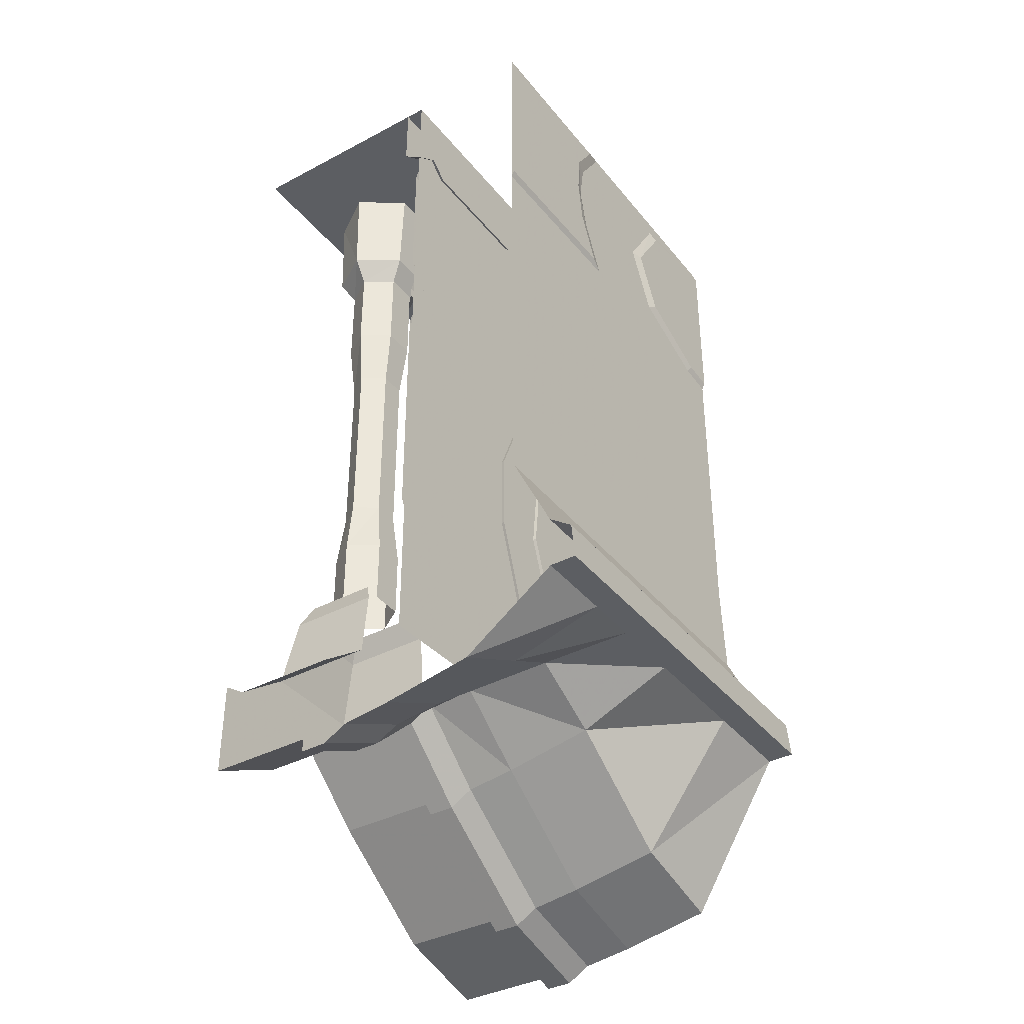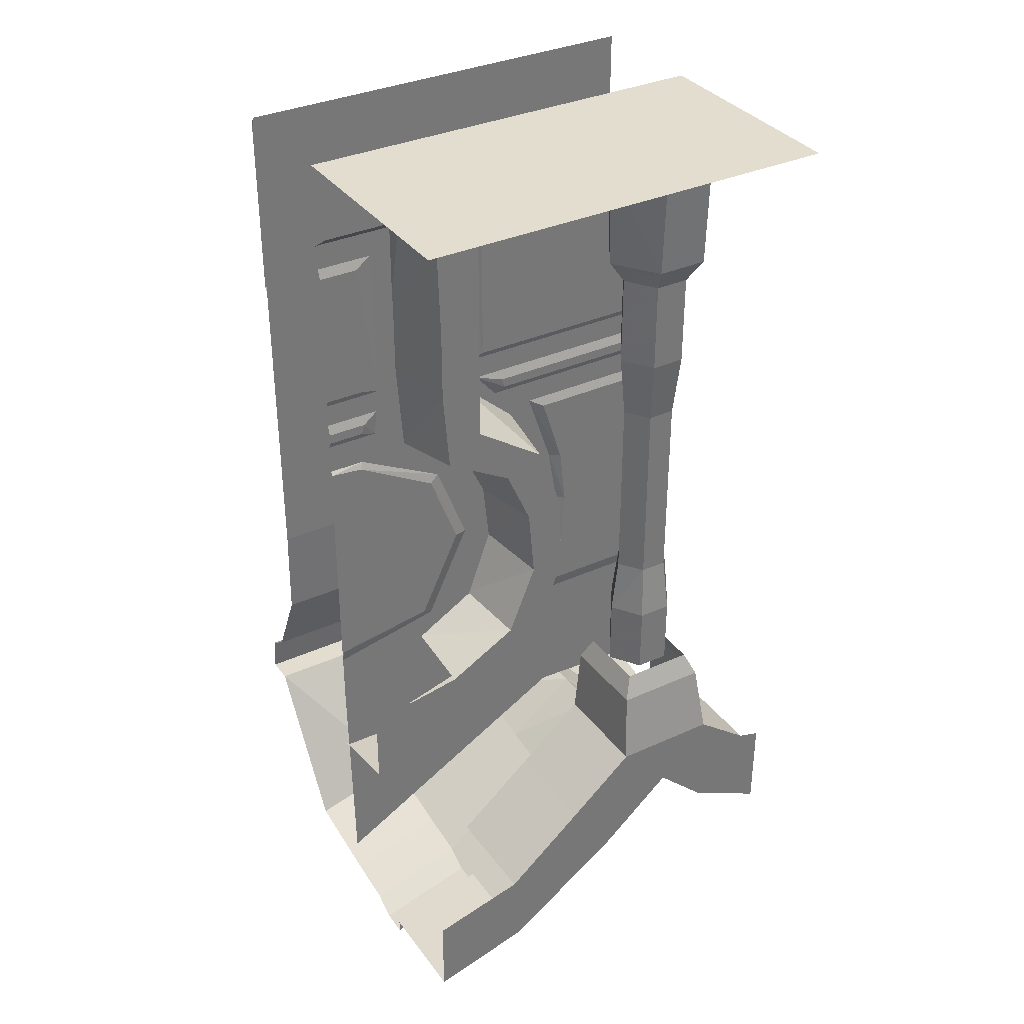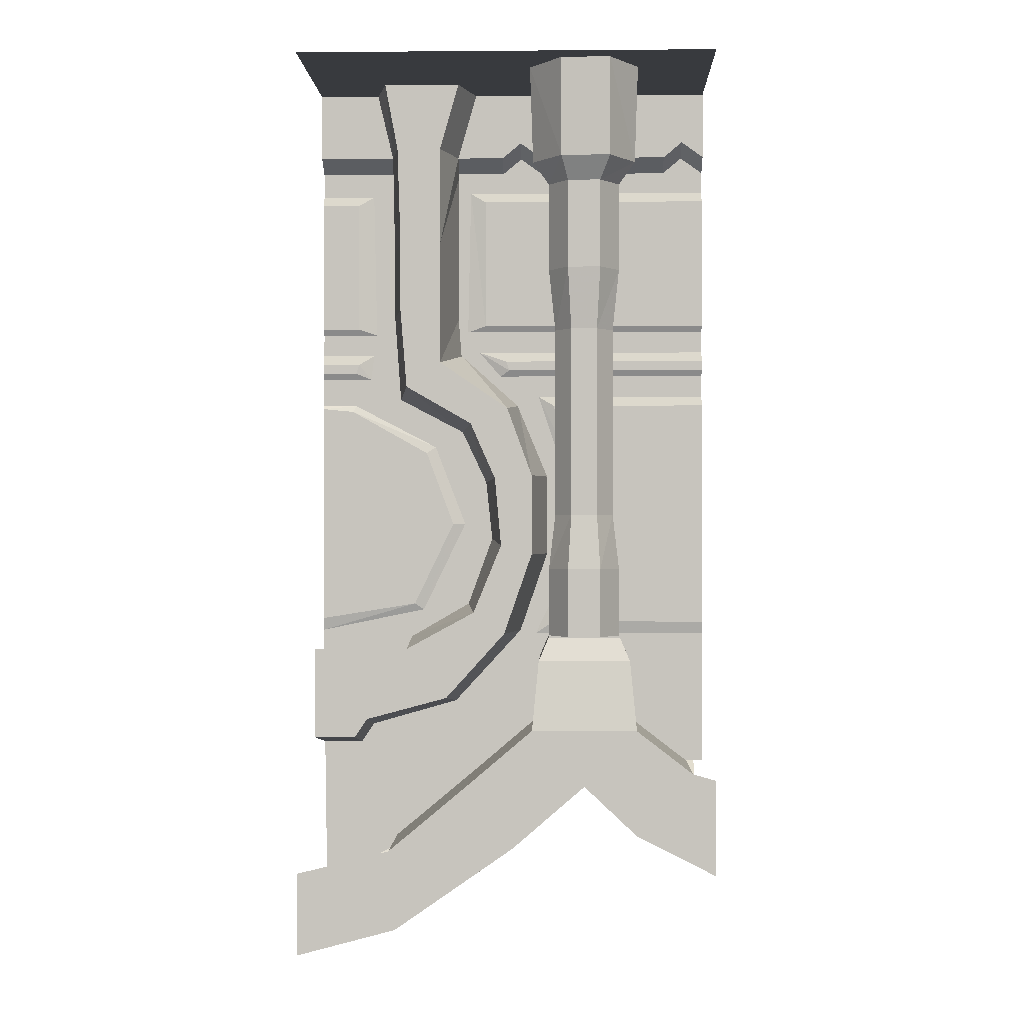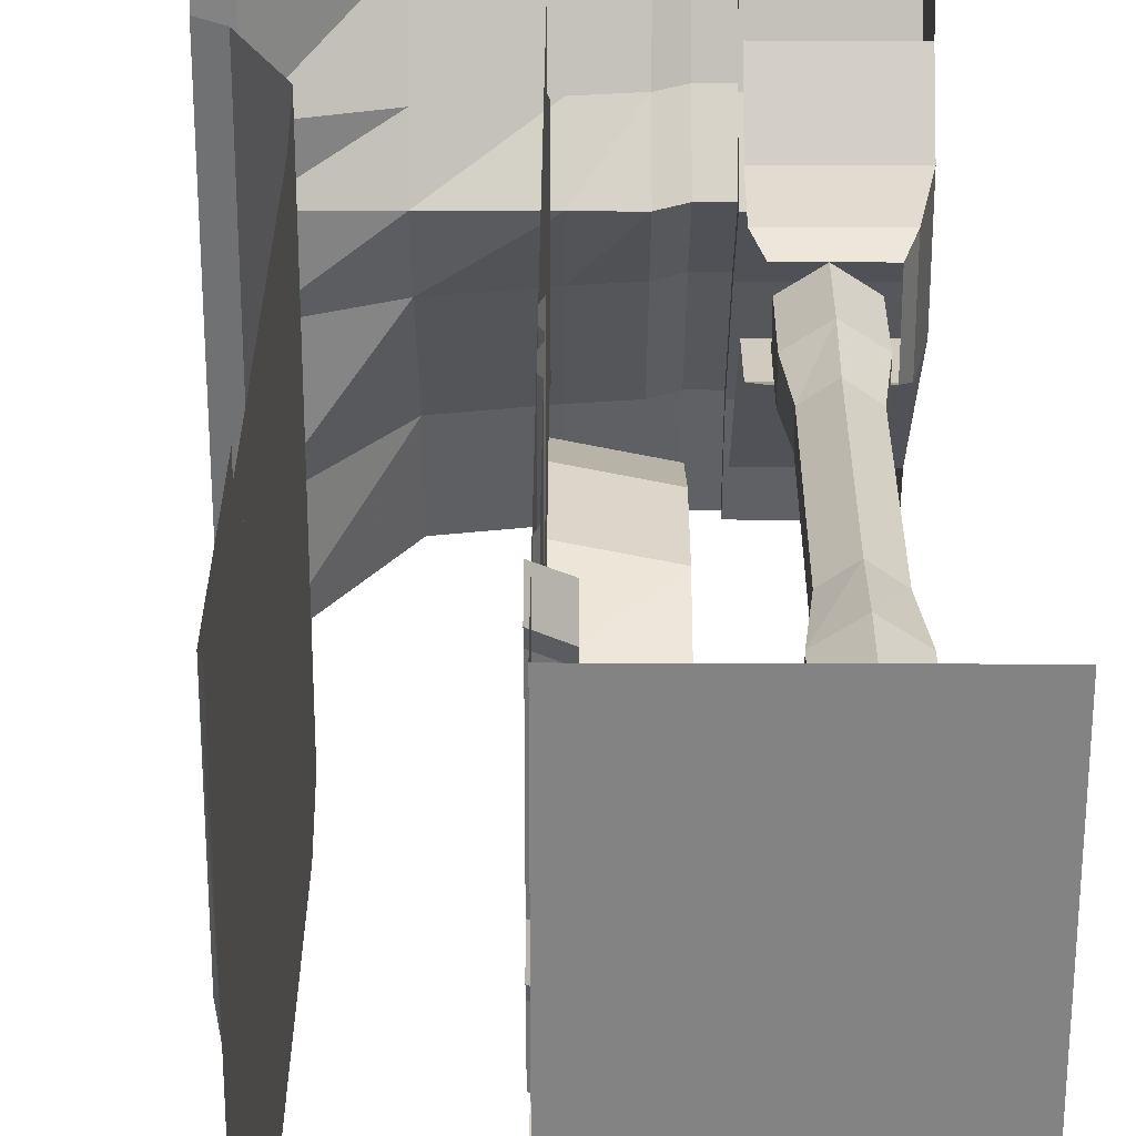
<metadata>
{"format":"obj","ext":"obj","renderer":"f3d","projection":"perspective","resolution":1024,"background":"white","views":[{"elev":-37.8,"azim":34.0,"up":"+Y"},{"elev":34.8,"azim":-121.2,"up":"+Y"},{"elev":-0.2,"azim":-88.2,"up":"+Y"},{"elev":28.8,"azim":-179.7,"up":"+Z"}]}
</metadata>
<code>
v 0.03125 -1.523 -0.5
v 0.03125 -2.078 -0.4922
v 0.03125 -1.734 0.125
v 0.03125 -1.523 0.5
v 0.03125 -1.406 0.5
v 0.03125 -1.406 -0.5
v 0.03125 0 0.5
v 0.03125 0 -0.5
v -0.5 0 0.5
v -0.5 0 -0.5
v 0.3438 -1.43 -0.5
v 0.3438 -1.43 0.5
v 0.4375 -1.625 -0.5
v 0.4375 -1.625 0.5
v 0.4922 -1.664 0.5
v 0.4922 -1.664 -0.5
v 0.5 -1.75 0.5
v 0.5 -1.75 -0.5
v 0.4375 -1.75 0.5
v 0.4375 -1.75 0.3125
v 0.4375 -1.75 0.1875
v 0.4375 -1.75 0.01562
v 0.4375 -1.75 -0.2656
v 0.4375 -1.75 -0.5
v 0.2188 -2.039 -0.2656
v 0.2188 -2.102 -0.5
v 0.007812 -2.078 -0.2656
v 0.007812 -2.141 -0.5
v -0.1094 -2.094 -0.2656
v -0.1094 -2.156 -0.5
v -0.1641 -2.125 -0.2656
v -0.1641 -2.188 -0.5
v -0.2266 -2.125 -0.2656
v -0.2266 -2.188 -0.5
v -0.2266 -2.094 -0.2656
v -0.2266 -2.156 -0.5
v -0.4766 -2.156 -0.5
v -0.4766 -2.094 -0.2656
v -0.4766 -1.961 -0.5
v -0.4766 -1.906 -0.2812
v -0.4766 -1.898 0.01562
v -0.4766 -1.75 -0.09375
v -0.2266 -1.75 -0.09375
v -0.2266 -1.906 -0.2812
v -0.01562 -0.1641 0.07812
v 0.03906 -0.2031 0.07812
v 0.03906 -0.2031 0.3984
v -0.01562 -0.1641 0.3984
v -0.01562 0 0.07812
v -0.01562 0 0.02344
v -0.01562 -0.125 0.02344
v 0.03906 -0.1641 0.02344
v -0.01562 -0.1641 -0.02344
v 0.03906 -0.2031 -0.02344
v -0.01562 -0.1641 -0.1406
v 0.03906 -0.2031 -0.1406
v -0.1484 -0.4062 -0.1797
v 0.03906 -0.4062 -0.1406
v 0.03906 -0.5781 -0.1406
v -0.1484 -0.5781 -0.1797
v -0.1484 -0.7109 -0.1797
v 0.03906 -0.6797 -0.1328
v -0.1484 -0.8281 -0.007812
v 0.03906 -0.8125 0.01562
v -0.1484 -1 0.05469
v 0.03906 -1 0.09375
v -0.1484 -1.203 0.05469
v 0.03906 -1.203 0.09375
v -0.1484 -1.406 -0.01562
v 0.03906 -1.406 0.02344
v -0.1484 -1.57 -0.1641
v 0.03906 -1.594 -0.1484
v -0.1484 -1.625 -0.3672
v 0.03906 -1.656 -0.3672
v -0.1484 -1.672 -0.3984
v 0.03906 -1.703 -0.3984
v -0.1484 -1.672 -0.5
v 0.03906 -1.703 -0.5
v -0.01562 0 0.3984
v -0.01562 -0.125 0.4453
v -0.01562 0 0.4453
v -0.01562 -0.1641 0.5
v -0.01562 0 0.5
v -0.1484 -0.4062 -0.2812
v -0.1484 -0.1641 -0.1797
v -0.1484 -0.1641 -0.2891
v 0.03906 -0.4062 -0.3125
v 0.03906 -0.5781 -0.3125
v -0.1484 -0.5781 -0.2812
v -0.1484 -0.7734 -0.2656
v -0.1484 -0.8672 -0.1016
v -0.1484 -1.008 -0.03906
v -0.1484 -1.18 -0.02344
v -0.1484 -1.352 -0.09375
v -0.1484 -1.445 -0.2656
v -0.1484 -1.469 -0.3984
v -0.1484 -1.445 -0.4297
v -0.1484 -1.445 -0.5
v -0.01562 -0.1641 -0.3125
v 0.03906 -0.2031 -0.3125
v -0.01562 -0.1641 -0.5
v 0.03906 -0.2031 -0.5
v 0.03906 -0.7969 -0.2969
v 0.03906 -0.8828 -0.1328
v 0.03906 -1.016 -0.07031
v 0.03906 -1.164 -0.05469
v 0.03906 -1.336 -0.1172
v 0.03906 -1.422 -0.2656
v -0.1484 0 -0.3203
v -0.01562 0 -0.3516
v -0.01562 0 -0.5
v -0.1484 0 -0.1328
v -0.01562 0 -0.09375
v -0.01562 0 -0.02344
v -0.4766 -1.617 0.0625
v -0.4766 -1.617 0.3125
v -0.4453 -1.453 0.2969
v -0.4453 -1.453 0.07812
v -0.2266 -1.617 0.0625
v -0.4766 -1.75 0.1875
v -0.4766 -1.867 0.3125
v -0.4766 -1.719 0.4453
v -0.2266 -1.719 0.4453
v -0.2266 -1.617 0.3125
v -0.2266 -1.453 0.2969
v -0.25 -1.398 0.2734
v -0.4219 -1.398 0.2734
v -0.4219 -1.398 0.1016
v -0.2266 -1.453 0.07812
v -0.3281 -0.2344 0.0625
v -0.3281 0 0.05469
v -0.2188 0 0.125
v -0.2266 -0.2344 0.125
v -0.2578 -0.2891 0.1484
v -0.3281 -0.2891 0.1016
v -0.4297 -0.2344 0.1328
v -0.4375 0 0.1328
v -0.4297 -0.2344 0.25
v -0.4375 0 0.25
v -0.3281 -0.2344 0.3125
v -0.3281 0 0.3203
v -0.2266 -0.2344 0.2422
v -0.2188 0 0.2422
v -0.2578 -0.2891 0.2266
v -0.2578 -0.5 0.2266
v -0.2578 -0.5 0.1484
v -0.3281 -0.5 0.1016
v -0.3984 -0.2891 0.1484
v -0.3984 -0.2891 0.2266
v -0.3281 -0.2891 0.2734
v -0.3281 -0.5 0.2734
v -0.3281 -0.6484 0.2578
v -0.2734 -0.6484 0.2188
v -0.2734 -0.6484 0.1562
v -0.3281 -0.6484 0.1172
v -0.3984 -0.5 0.1484
v -0.3984 -0.5 0.2266
v -0.3828 -0.6484 0.2188
v -0.3828 -1.102 0.2188
v -0.3281 -1.102 0.2578
v -0.2734 -1.102 0.2188
v -0.2734 -1.102 0.1562
v -0.3281 -1.102 0.1172
v -0.3828 -0.6484 0.1562
v -0.3828 -1.102 0.1562
v -0.3984 -1.234 0.1484
v -0.3984 -1.234 0.2266
v -0.3281 -1.234 0.2734
v -0.2578 -1.234 0.2266
v -0.2578 -1.234 0.1484
v -0.3281 -1.234 0.1016
v -0.2266 -1.75 0.1875
v -0.2266 -1.867 0.3125
v -0.2266 -1.898 0.01562
v -0.2266 -1.93 0.01562
v -0.2266 -1.781 0.1875
v -0.2266 -1.898 0.3125
v -0.2266 -1.961 0.5
v -0.1641 -1.93 0.01562
v -0.1641 -1.781 0.1875
v -0.1641 -1.898 0.3125
v -0.2266 -1.992 0.5
v -0.4766 -1.961 0.5
v -0.4766 -1.734 0.5
v -0.3281 -1.398 0.1016
v -0.3984 -1.398 0.1484
v -0.3984 -1.398 0.2266
v -0.3281 -1.398 0.2734
v -0.2578 -1.398 0.2266
v -0.2578 -1.398 0.1484
v -0.25 -1.398 0.1016
v 0.007812 -1.852 0.3125
v 0.007812 -1.75 0.1875
v 0.2188 -1.75 0.1875
v 0.2188 -1.812 0.3125
v 0.007812 -1.945 0.5
v -0.1094 -1.961 0.5
v -0.1094 -1.867 0.3125
v -0.1094 -1.75 0.1875
v 0.007812 -1.883 0.01562
v 0.2188 -1.844 0.01562
v 0.2188 -1.906 0.5
v -0.1094 -1.898 0.01562
v -0.1641 -1.992 0.5
v 0.03906 -0.1641 0.4453
v 0.03906 -0.2031 0.5
v 0.02344 -0.8125 0.5
v 0.02344 -0.8125 0.1094
v 0.02344 -0.9844 0.1641
v 0.02344 -1.125 0.1797
v 0.02344 -1.383 0.5
v 0.02344 -1.258 0.1719
v 0.02344 -1.383 0.1094
v 0.03125 -1.414 0.0625
v 0.03125 -1.414 0.5
v 0.03125 -0.7891 0.5
v 0.03125 -0.7891 0.07031
v 0.03125 -0.9766 0.1328
v 0.03125 -1.117 0.1562
v 0.03125 -1.25 0.1406
v 0.02344 -0.8203 -0.5
v 0.02344 -1.375 -0.5
v 0.02344 -0.8281 -0.4219
v 0.03125 -0.8125 -0.4141
v 0.03125 -0.8125 -0.5
v 0.02344 -0.9375 -0.2266
v 0.03125 -0.9219 -0.2031
v 0.02344 -1.336 -0.2578
v 0.02344 -1.125 -0.1562
v 0.03125 -1.125 -0.125
v 0.03125 -1.352 -0.2344
v 0.02344 -0.2734 0.5
v 0.02344 -0.2734 -0.07031
v 0.02344 -0.6016 -0.07031
v 0.02344 -0.6016 0.5
v 0.03125 -0.6172 -0.1172
v 0.03125 -0.6172 0.5
v 0.03125 -0.25 0.5
v 0.03125 -0.25 -0.1094
v 0.02344 -0.6094 -0.4062
v 0.02344 -0.2812 -0.4062
v 0.02344 -0.2812 -0.5
v 0.02344 -0.6094 -0.5
v 0.03125 -0.625 -0.5
v 0.03125 -0.625 -0.3594
v 0.03125 -0.2578 -0.3672
v 0.03125 -0.2578 -0.5
v 0.03125 -0.7344 -0.03125
v 0.02344 -0.7188 0.5
v 0.02344 -0.7188 -0.007812
v 0.03125 -0.6719 -0.08594
v 0.02344 -0.6953 -0.01562
v 0.03125 -0.6719 0.5
v 0.02344 -0.6953 0.5
v 0.02344 -0.7266 -0.4141
v 0.02344 -0.7031 -0.4062
v 0.02344 -0.7031 -0.5
v 0.02344 -0.7266 -0.5
v 0.03125 -0.7422 -0.5
v 0.03125 -0.7422 -0.375
v 0.03125 -0.6797 -0.3672
v 0.03125 -0.6797 -0.5
v 0.03125 -0.7344 0.5
v 0.3359 -1.203 -0.5
v 0.3359 -1.203 0.5
v 0.3359 0 -0.5
v 0.3359 0 0.5
v 0.03125 -1.75 0.5
v 0.3438 -0.4453 0.5
v 0.3438 -0.4375 0.1094
v 0.3438 -0.3203 0.1641
v 0.3438 -0.2109 0.1797
v 0.3438 -0.02344 0.5
v 0.3438 -0.1094 0.1719
v 0.3438 -0.01562 0.1094
v 0.3359 0 0.0625
v 0.3359 -0.4609 0.5
v 0.3359 -0.4531 0.07031
v 0.3359 -0.3203 0.1328
v 0.3359 -0.2188 0.1562
v 0.3359 -0.1172 0.1406
v 0.3438 -0.4453 -0.5
v 0.3438 -0.02344 -0.5
v 0.3438 -0.4375 -0.4219
v 0.3359 -0.4531 -0.4141
v 0.3359 -0.4609 -0.5
v 0.3438 -0.3516 -0.2266
v 0.3359 -0.3672 -0.2031
v 0.3438 -0.05469 -0.2578
v 0.3438 -0.2109 -0.1562
v 0.3359 -0.2109 -0.125
v 0.3359 -0.03906 -0.2344
f 1 2 3
f 1 3 4
f 58 57 59
f 59 57 60
f 62 61 63
f 62 63 64
f 66 65 67
f 66 67 68
f 70 69 71
f 70 71 72
f 76 75 77
f 76 77 78
f 84 87 88
f 84 88 89
f 73 96 97
f 73 97 75
f 90 103 104
f 90 104 91
f 92 105 106
f 92 106 93
f 94 107 108
f 94 108 95
f 99 109 110
f 112 85 55
f 112 55 113
f 115 118 119
f 116 124 125
f 116 125 117
f 117 127 118
f 118 127 128
f 118 129 119
f 130 131 132
f 130 132 133
f 130 136 131
f 131 136 137
f 137 136 138
f 137 138 139
f 139 138 140
f 139 140 141
f 141 140 142
f 141 142 143
f 143 142 133
f 143 133 132
f 109 99 86
f 3 268 4
f 1 4 5
f 1 5 6
f 74 73 75
f 74 75 76
f 84 89 57
f 57 89 60
f 61 90 91
f 61 91 63
f 65 92 93
f 65 93 67
f 69 94 95
f 69 95 71
f 75 97 98
f 75 98 77
f 112 109 86
f 112 86 85
f 117 125 126
f 117 126 127
f 118 128 129
f 130 133 134
f 130 134 135
f 130 135 136
f 133 142 144
f 133 144 134
f 135 148 136
f 136 148 138
f 138 148 149
f 138 149 140
f 140 149 150
f 140 150 142
f 142 150 144
f 173 178 121
f 174 41 38
f 174 38 35
f 121 178 183
f 129 128 191
f 265 264 266
f 265 266 267
f 6 5 7
f 6 7 8
f 40 38 41
f 40 41 42
f 40 42 43
f 40 43 44
f 115 116 117
f 115 117 118
f 115 120 116
f 122 121 183
f 122 183 184
f 12 11 264
f 12 264 265
f 8 7 9
f 8 9 10
f 11 12 13
f 13 12 14
f 45 49 50
f 45 50 51
f 72 71 73
f 72 73 74
f 81 80 82
f 81 82 83
f 71 95 96
f 71 96 73
f 134 144 145
f 134 145 146
f 134 146 135
f 135 146 147
f 135 147 148
f 144 150 151
f 144 151 145
f 147 156 148
f 148 156 149
f 149 156 157
f 149 157 150
f 150 157 151
f 166 171 185
f 166 185 186
f 166 186 167
f 167 186 187
f 167 187 168
f 168 187 188
f 168 188 169
f 169 188 189
f 169 189 170
f 170 189 190
f 170 190 171
f 171 190 185
f 216 217 208
f 216 208 207
f 217 218 209
f 217 209 208
f 218 219 210
f 218 210 209
f 221 223 224
f 221 224 225
f 223 226 227
f 223 227 224
f 226 229 230
f 226 230 227
f 238 239 233
f 238 233 232
f 239 236 234
f 239 234 233
f 240 245 241
f 241 245 246
f 241 246 242
f 242 246 247
f 248 250 251
f 251 250 252
f 251 252 253
f 253 252 254
f 255 260 256
f 256 260 261
f 256 261 257
f 257 261 262
f 277 278 270
f 277 270 269
f 278 279 271
f 278 271 270
f 279 280 272
f 279 272 271
f 282 284 285
f 282 285 286
f 284 287 288
f 284 288 285
f 287 290 291
f 287 291 288
f 13 14 15
f 13 15 16
f 16 15 17
f 16 17 18
f 18 17 19
f 18 19 20
f 18 20 21
f 18 21 22
f 18 22 23
f 18 23 24
f 24 23 25
f 24 25 26
f 26 25 27
f 26 27 28
f 28 27 29
f 28 29 30
f 32 31 33
f 32 33 34
f 175 33 31
f 175 31 179
f 175 179 176
f 176 179 180
f 176 180 177
f 177 180 181
f 177 181 182
f 192 195 196
f 192 196 197
f 192 197 198
f 195 20 202
f 195 202 196
f 202 20 19
f 181 204 182
f 30 29 31
f 30 31 32
f 34 33 35
f 34 35 36
f 172 174 175
f 172 175 176
f 172 176 173
f 173 176 177
f 173 177 178
f 174 35 33
f 174 33 175
f 177 182 178
f 193 199 200
f 193 200 201
f 193 201 194
f 194 201 22
f 194 22 21
f 199 203 200
f 29 203 179
f 29 179 31
f 199 198 181
f 199 181 180
f 199 180 203
f 203 180 179
f 198 197 204
f 198 204 181
f 36 35 37
f 37 35 38
f 45 48 49
f 52 51 53
f 52 53 54
f 54 53 55
f 54 55 56
f 49 48 79
f 84 57 85
f 84 85 86
f 60 89 90
f 60 90 61
f 63 91 92
f 63 92 65
f 67 93 94
f 67 94 69
f 99 110 111
f 99 111 101
f 152 158 159
f 152 159 160
f 152 160 153
f 153 160 161
f 153 161 154
f 154 161 162
f 154 162 155
f 155 162 163
f 155 163 164
f 158 164 165
f 158 165 159
f 163 165 164
f 172 173 120
f 172 120 41
f 172 41 174
f 173 121 120
f 48 47 205
f 48 205 80
f 211 213 214
f 211 214 215
f 228 222 6
f 228 6 231
f 228 231 229
f 229 231 230
f 235 234 236
f 235 236 237
f 240 243 244
f 240 244 245
f 248 249 250
f 255 258 259
f 255 259 260
f 248 263 249
f 273 275 276
f 273 276 267
f 289 283 266
f 289 266 292
f 289 292 290
f 290 292 291
f 37 38 39
f 39 38 40
f 45 46 47
f 45 47 48
f 45 51 46
f 46 51 52
f 56 55 57
f 56 57 58
f 59 60 61
f 59 61 62
f 64 63 65
f 64 65 66
f 68 67 69
f 68 69 70
f 79 48 80
f 79 80 81
f 84 86 87
f 87 86 99
f 87 99 100
f 100 99 101
f 100 101 102
f 89 88 103
f 89 103 90
f 91 104 105
f 91 105 92
f 93 106 107
f 93 107 94
f 113 55 53
f 113 53 114
f 114 53 51
f 114 51 50
f 115 119 43
f 115 43 42
f 115 42 120
f 116 120 121
f 116 121 122
f 116 122 123
f 116 123 124
f 145 151 152
f 145 152 153
f 145 153 146
f 146 153 154
f 146 154 147
f 147 154 155
f 147 155 156
f 151 157 158
f 151 158 152
f 155 164 156
f 156 164 157
f 157 164 158
f 159 165 166
f 159 166 167
f 159 167 160
f 160 167 168
f 160 168 161
f 161 168 169
f 161 169 162
f 162 169 170
f 162 170 163
f 163 170 171
f 163 171 165
f 120 42 41
f 165 171 166
f 57 55 85
f 80 205 206
f 80 206 82
f 207 208 209
f 207 209 210
f 207 210 211
f 211 210 212
f 211 212 213
f 212 219 220
f 212 220 213
f 213 220 214
f 219 212 210
f 221 222 223
f 222 226 223
f 222 228 229
f 222 229 226
f 232 233 234
f 232 234 235
f 240 241 242
f 240 242 243
f 254 252 250
f 254 250 249
f 255 256 257
f 255 257 258
f 269 270 271
f 269 271 272
f 269 272 273
f 273 272 274
f 273 274 275
f 274 280 281
f 274 281 275
f 275 281 276
f 280 274 272
f 282 283 284
f 283 287 284
f 283 289 290
f 283 290 287
f 192 193 194
f 192 194 195
f 192 198 193
f 193 198 199
f 194 21 195
f 195 21 20
f 200 27 25
f 200 25 201
f 201 25 23
f 201 23 22
f 200 203 27
f 27 203 29

</code>
